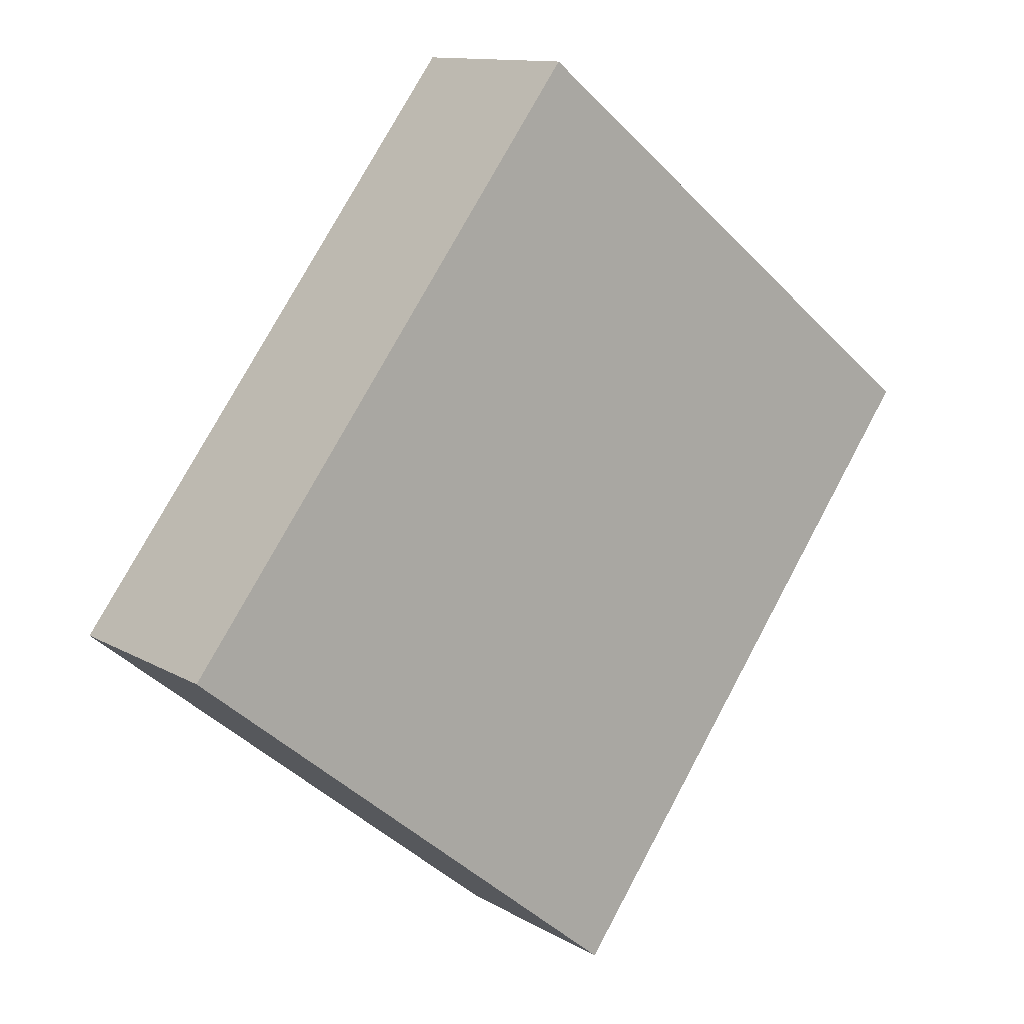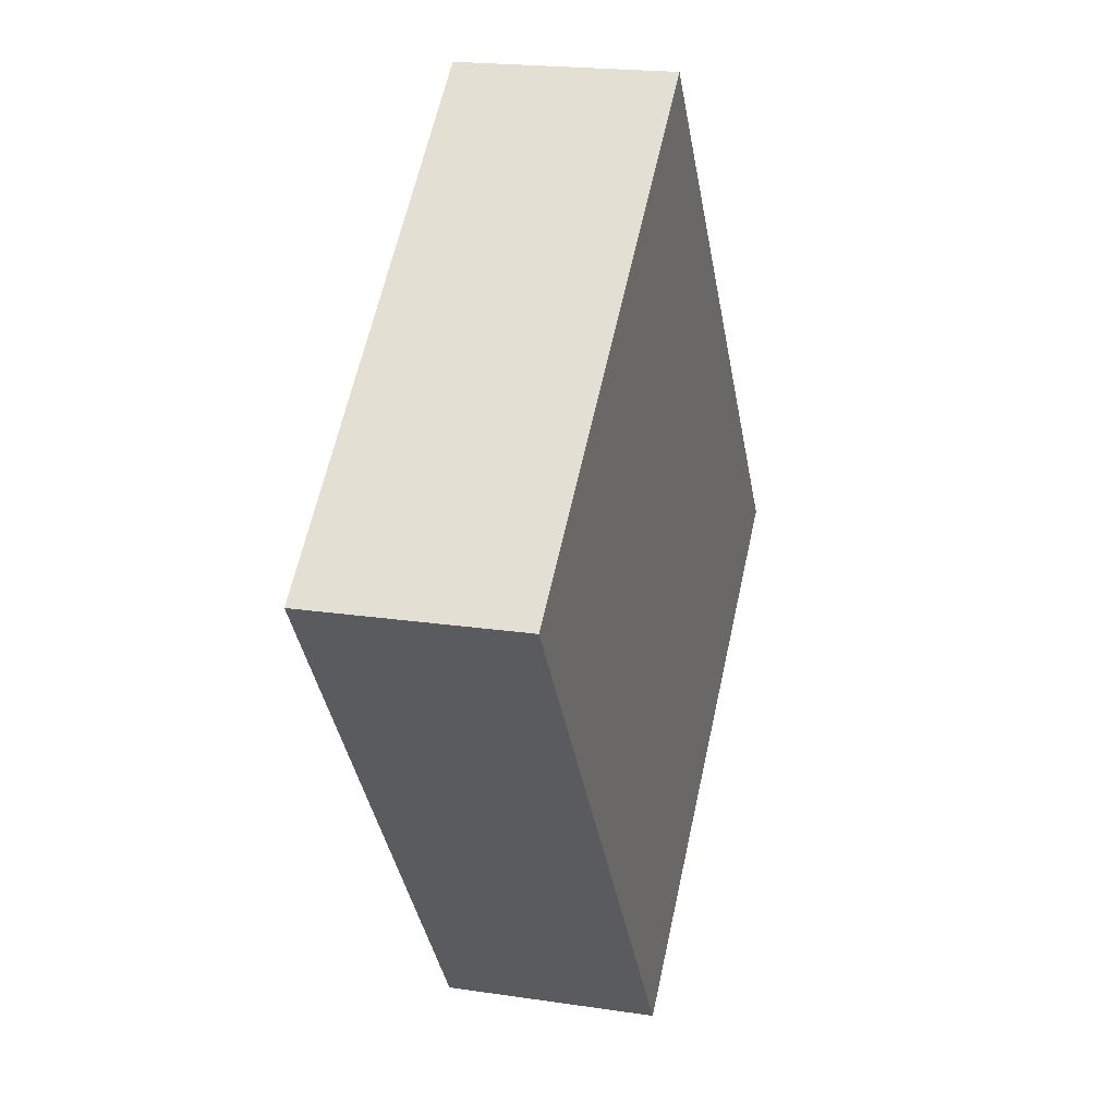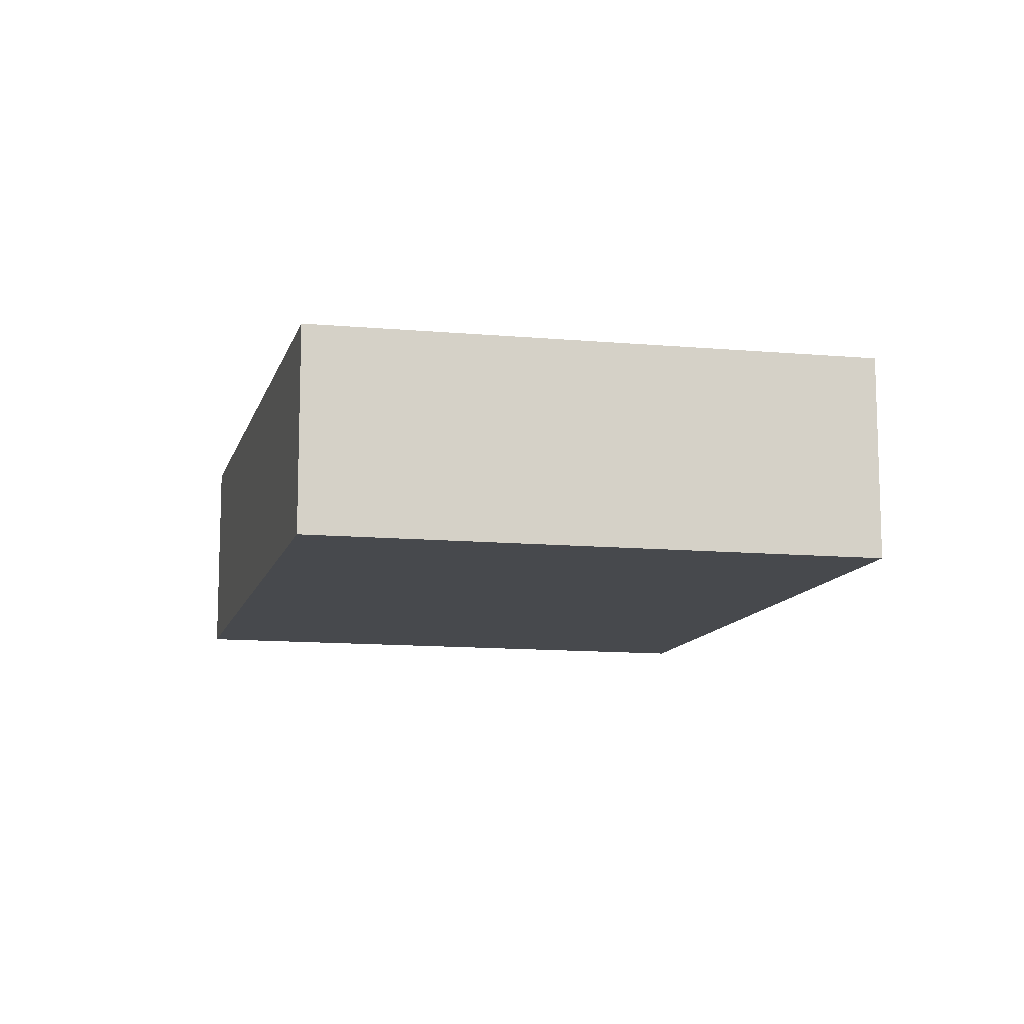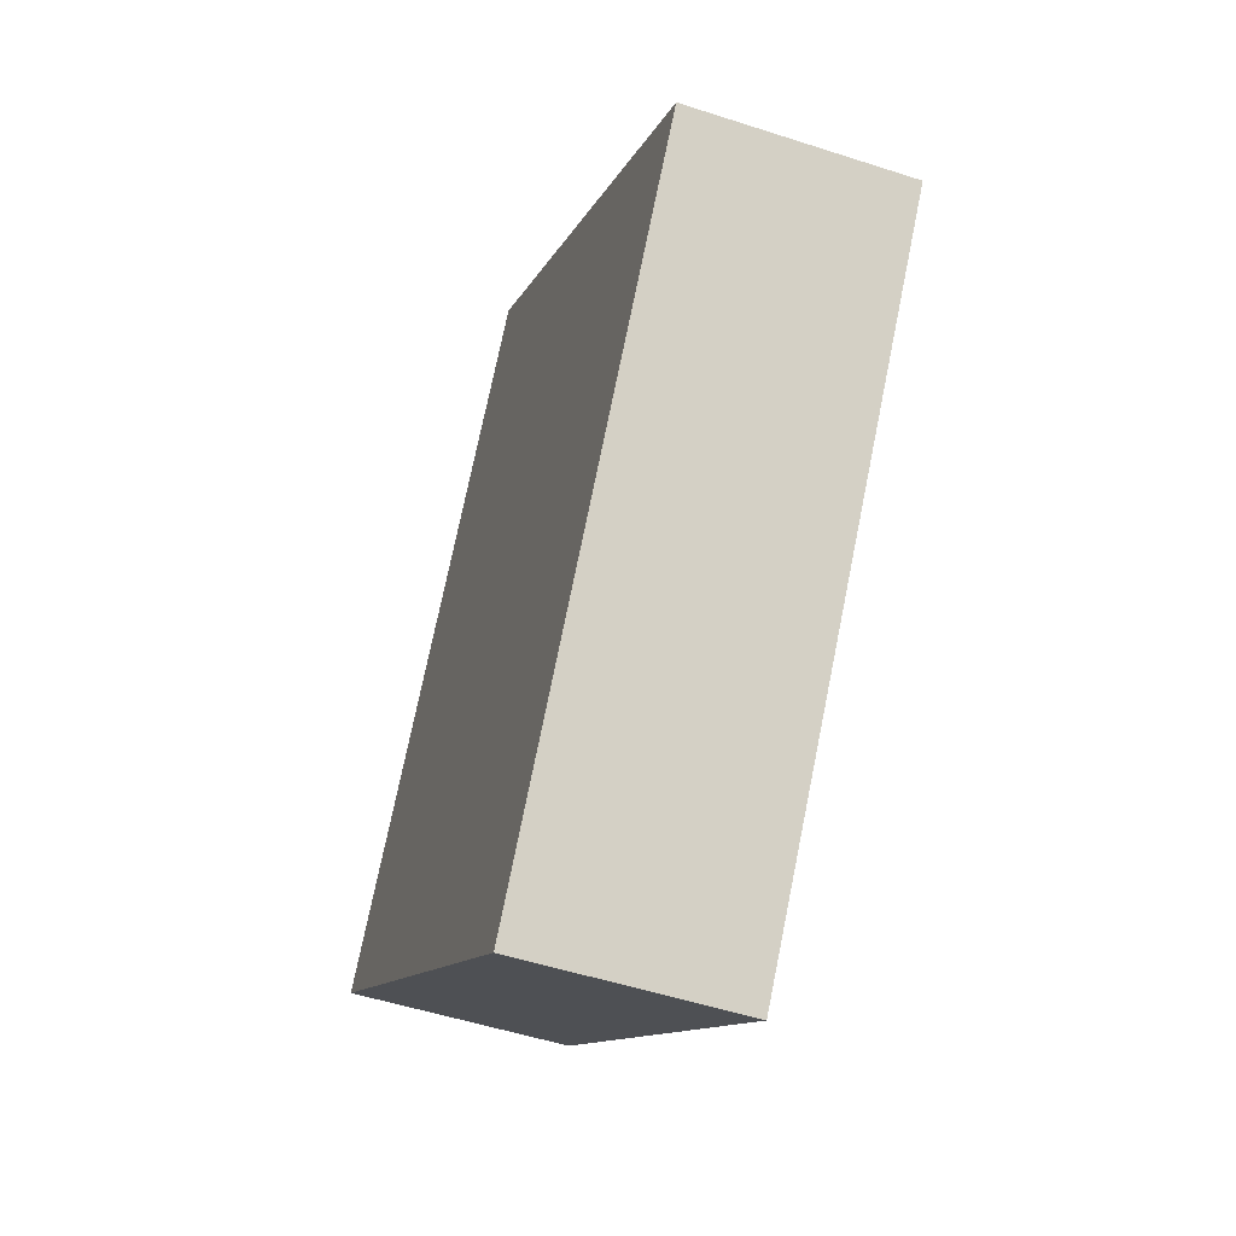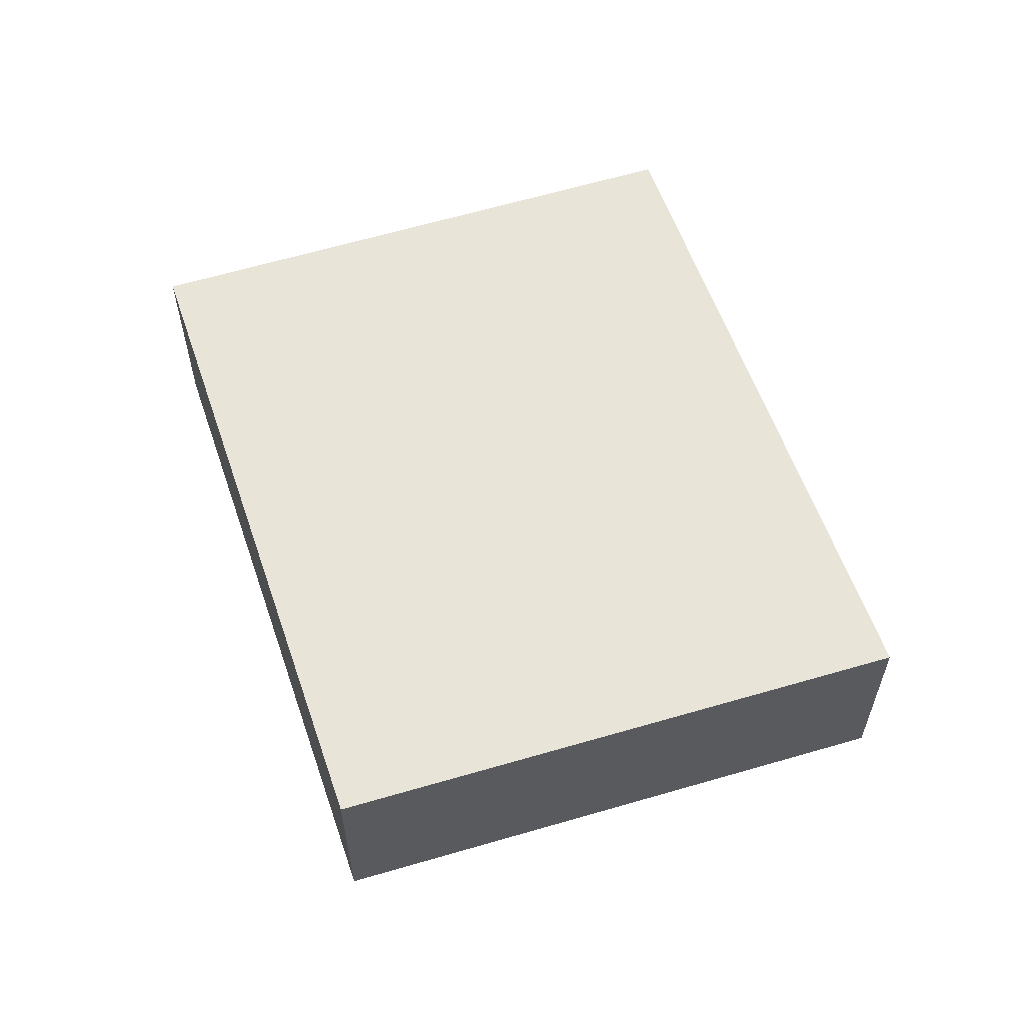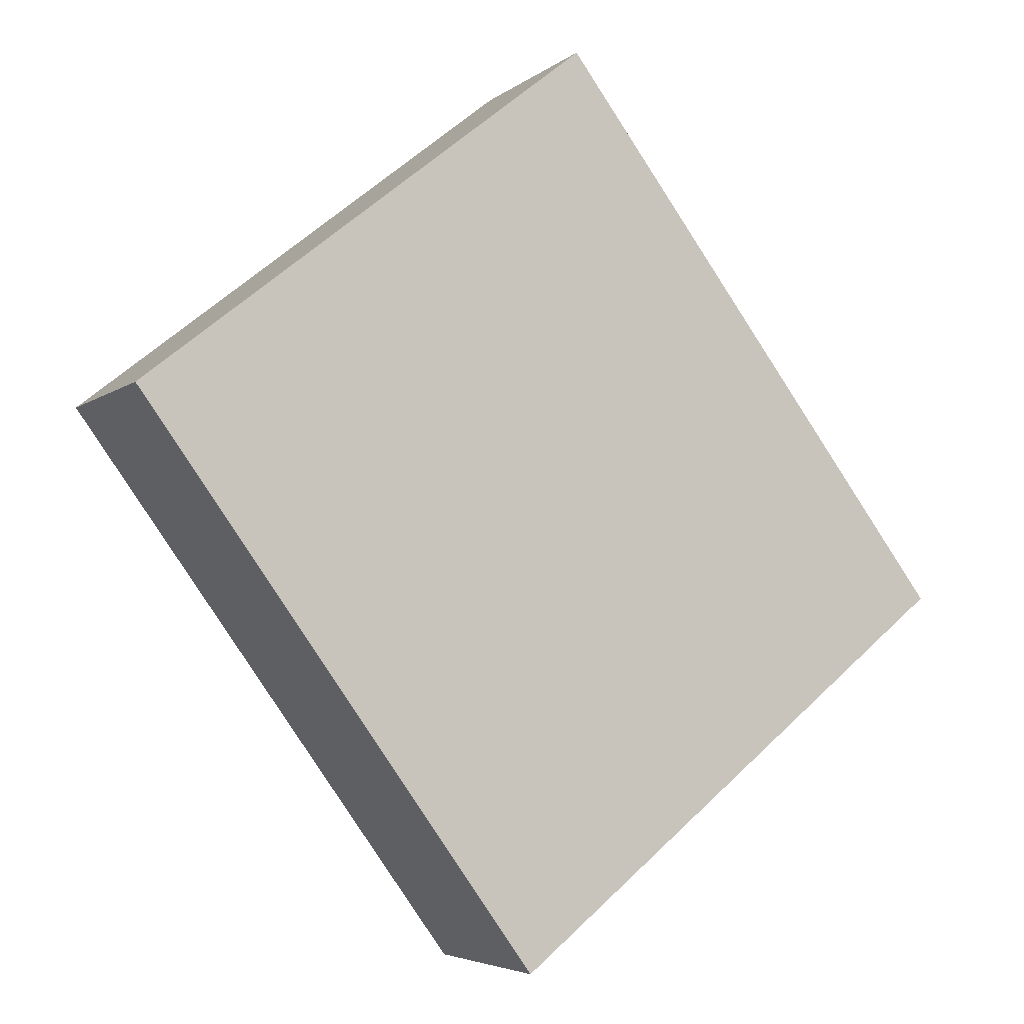
<metadata>
{"format":"obj","ext":"obj","renderer":"f3d","projection":"perspective","resolution":1024,"background":"white","views":[{"elev":12.1,"azim":143.4,"up":"+Z"},{"elev":19.8,"azim":-74.4,"up":"+Z"},{"elev":-12.1,"azim":129.1,"up":"+Y"},{"elev":-51.0,"azim":-109.6,"up":"+Z"},{"elev":60.5,"azim":124.3,"up":"+Y"},{"elev":-4.7,"azim":-25.1,"up":"+Z"}]}
</metadata>
<code>
v  0.019 1.341 -0.026
v  5.503 1.341 -1.164
v  2.564 1.341 -3.548
v  0 1.341 8.211e-17
v  2.769 1.341 2.206
v  2.897 1.341 2.308
v  2.564 2.173e-16 -3.548
v  0.019 1.592e-18 -0.026
v  0 0 0
v  2.769 -1.351e-16 2.206
v  2.897 -1.413e-16 2.308
v  5.503 7.127e-17 -1.164
g defaultobject
f 1 2 3
f 2 1 4
f 2 4 5
f 2 5 6
f 7 1 3
f 1 7 8
f 1 8 4
f 4 8 9
f 9 5 4
f 5 9 10
f 5 10 6
f 6 10 11
f 11 2 6
f 2 11 12
f 12 3 2
f 3 12 7
f 8 10 9
f 10 8 7
f 10 7 11
f 11 7 12

</code>
